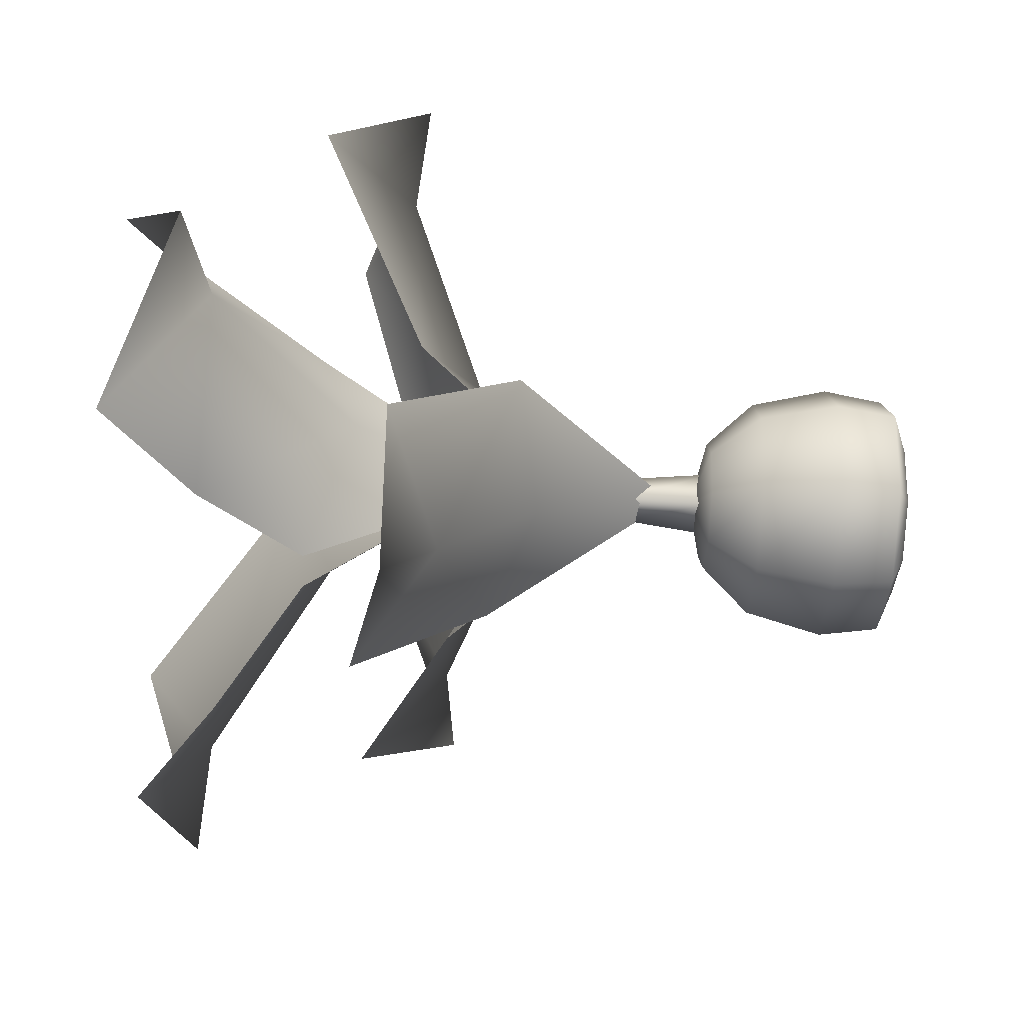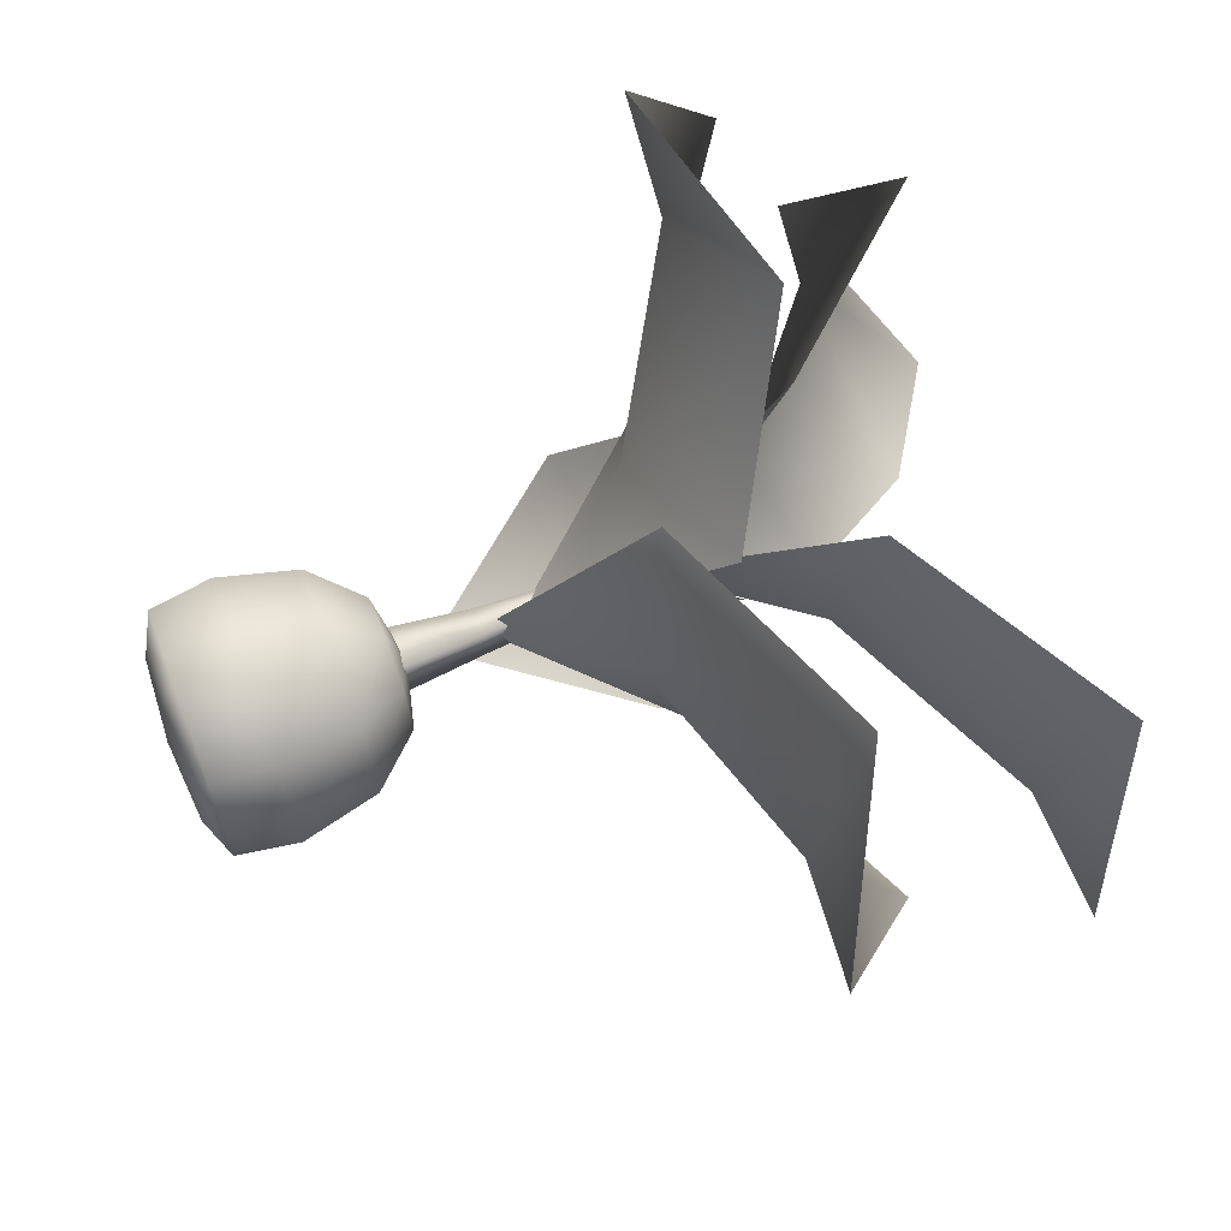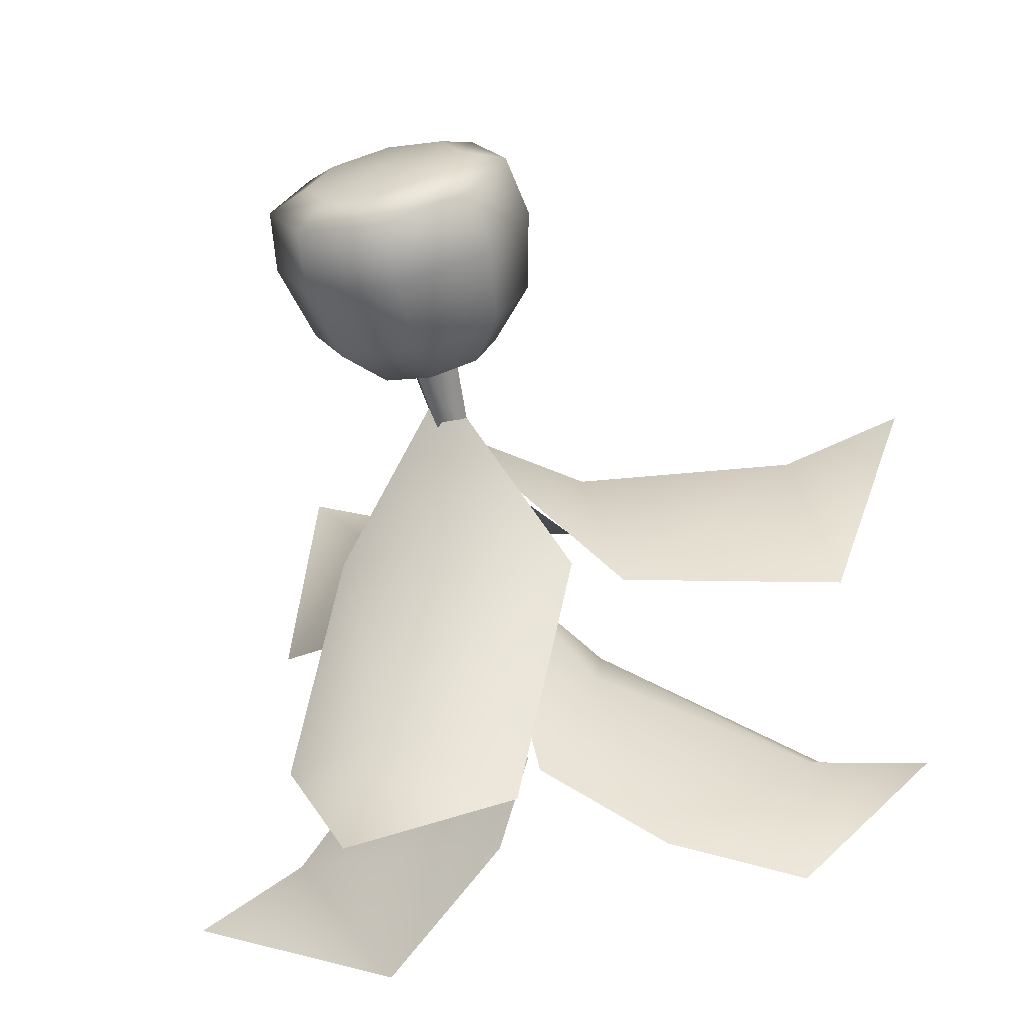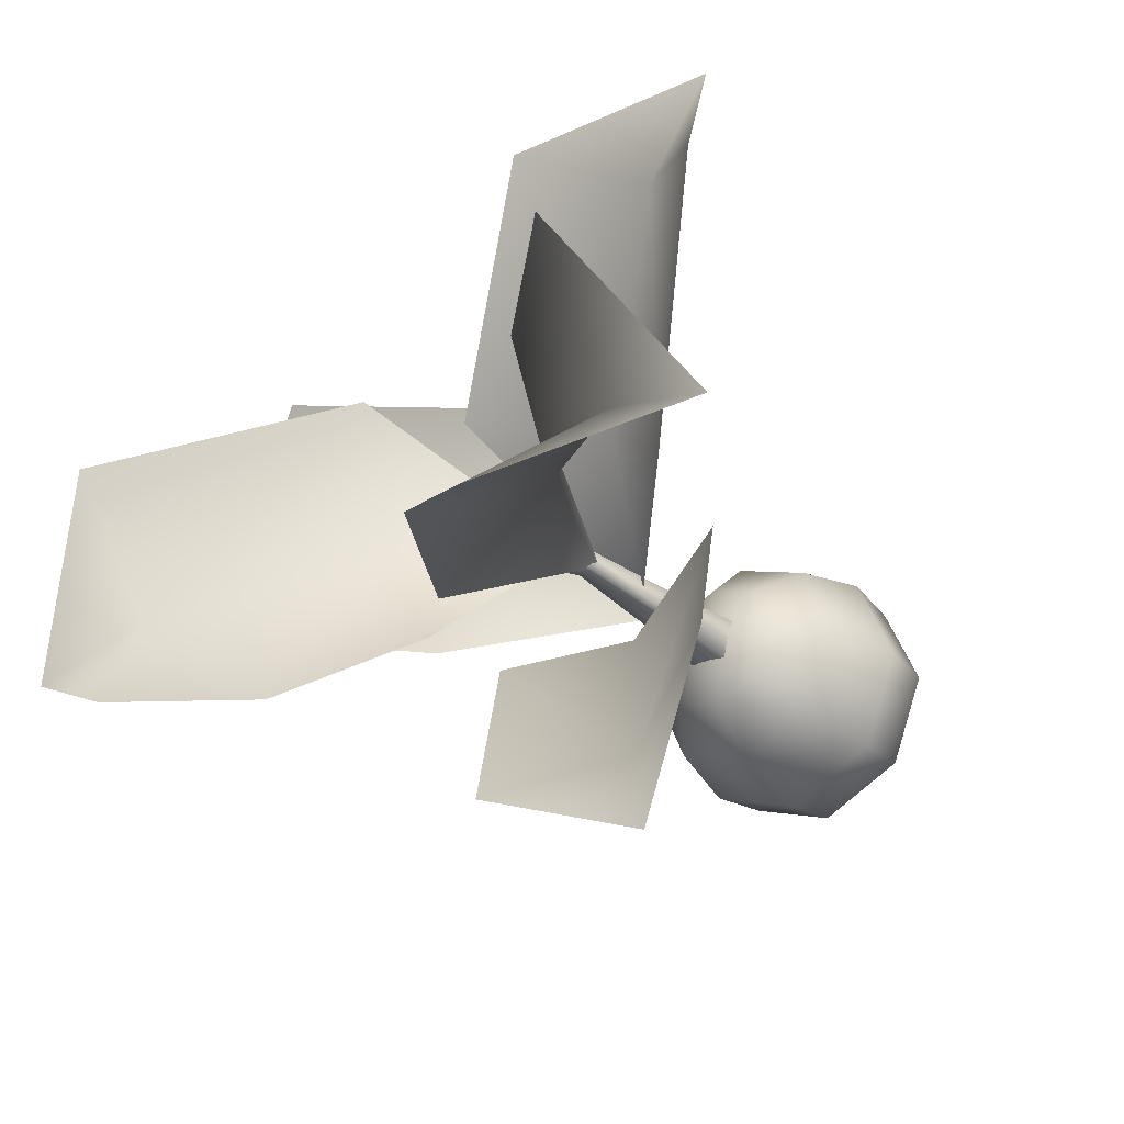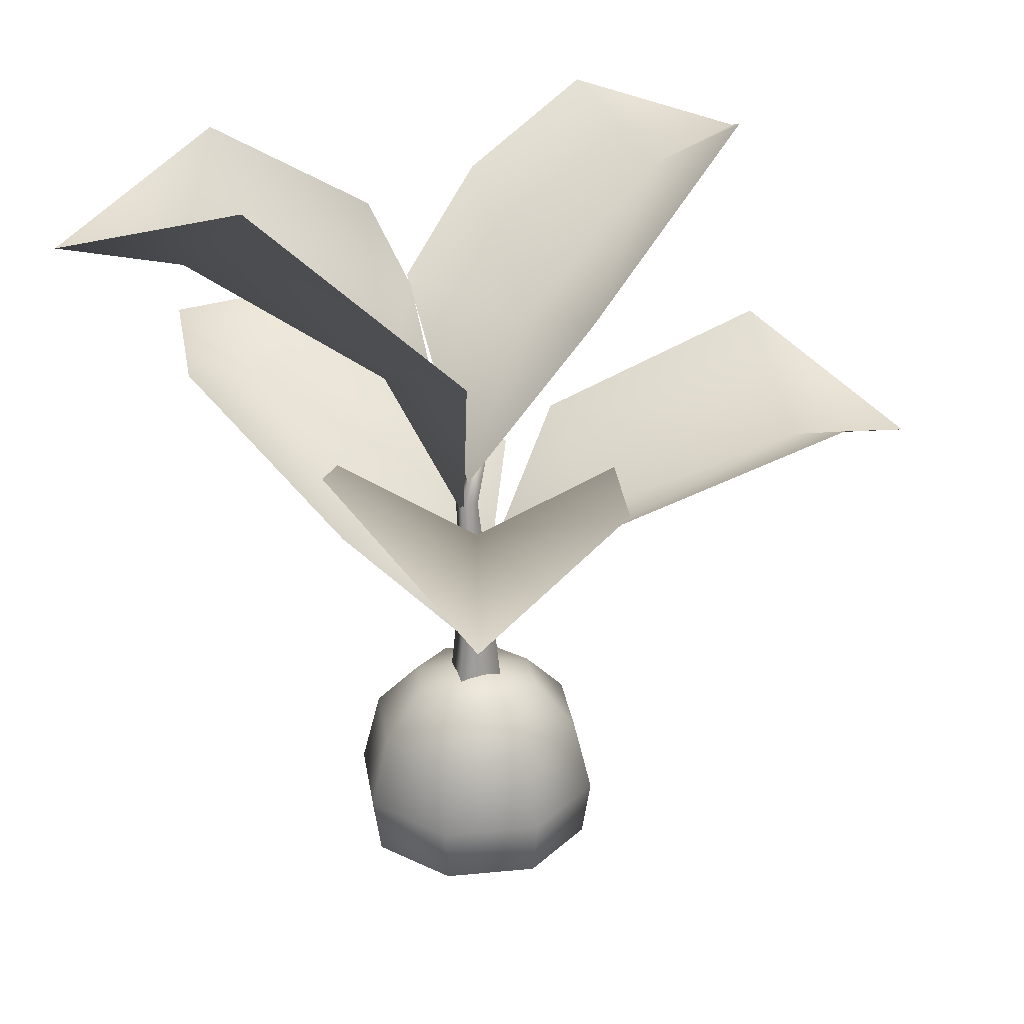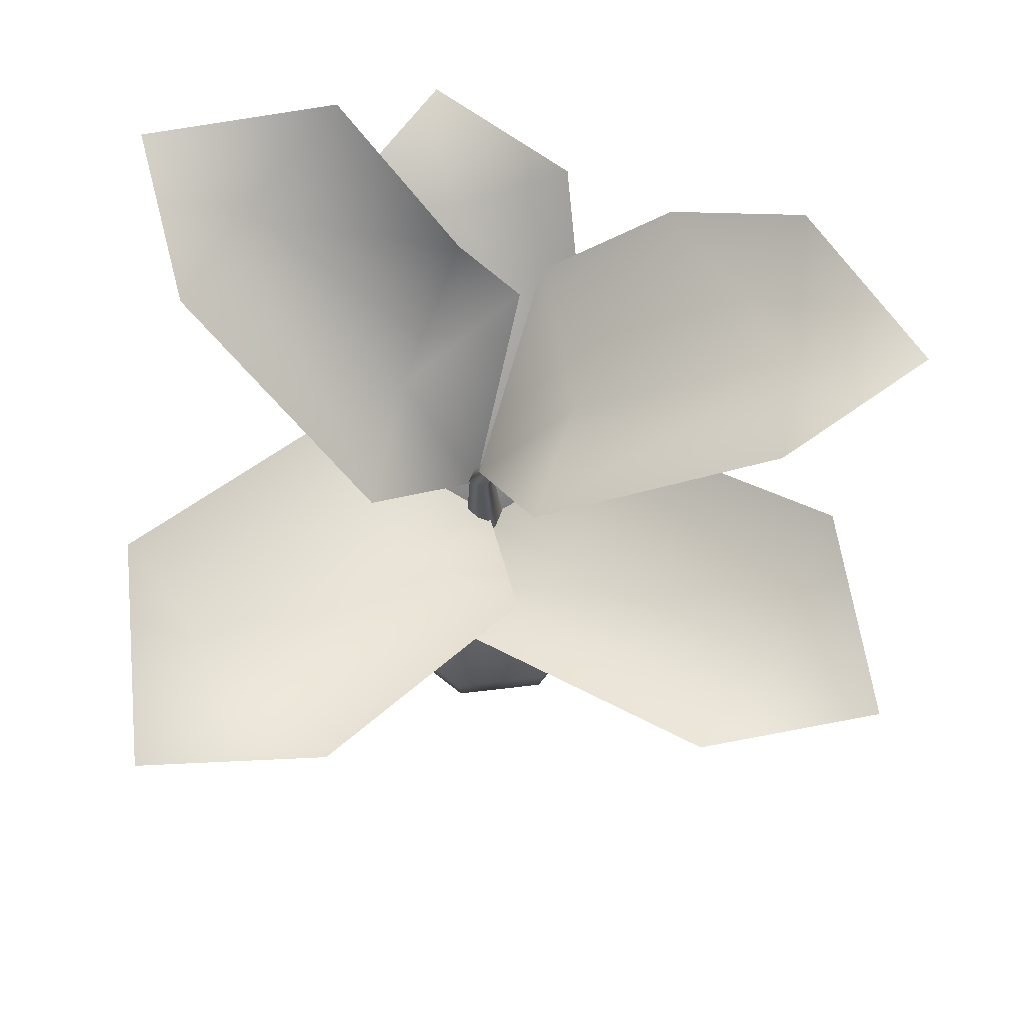
<metadata>
{"format":"obj","ext":"obj","renderer":"f3d","projection":"perspective","resolution":1024,"background":"white","views":[{"elev":-55.9,"azim":-93.6,"up":"+Z"},{"elev":67.1,"azim":69.5,"up":"+Z"},{"elev":-65.8,"azim":13.7,"up":"+Z"},{"elev":-31.0,"azim":-140.3,"up":"+Z"},{"elev":27.6,"azim":-30.9,"up":"+Y"},{"elev":69.8,"azim":16.0,"up":"+Y"}]}
</metadata>
<code>
o model_3007
v -0.4063 0.5003 0.7121
v -0.08547 0.6134 0.6354
v -0.2989 0.5183 0.5254
v -0.1036 0.3801 0.1862
v -0.5 0.6831 0.3966
v -0.2858 0.4922 0.0237
v 0.001866 0.1718 -0.00168
v 0.1319 0.4812 0.2571
v 0.7827 0.3874 0.2443
v 0.6134 0.5691 -0.01907
v 0.566 0.4111 0.1953
v 0.1917 0.3143 0.1025
v 0.2367 0.4205 -0.1219
v 0.4994 0.5298 0.4275
v 0.0586 0.3851 0.3037
v -0.009918 0.1145 -0.006151
v -0.2797 0.5379 -0.6426
v -0.3947 0.5421 -0.3464
v -0.1982 0.4495 -0.4636
v -0.0633 0.2776 -0.1429
v -0.2574 0.3181 -0.02212
v 0.00199 0.5826 -0.5233
v 0.1573 0.3529 -0.1531
v -0.0001798 0.03167 0.01006
v 0.6926 0.8646 -0.2111
v 0.4398 0.9538 -0.3632
v 0.4859 0.8428 -0.1594
v 0.2181 0.8171 -0.3777
v 0.1433 0.6369 -0.06196
v 0.5057 0.9827 0.06985
v 0.1369 0.7187 0.1781
v -0.01311 0.376 -0.0007677
v 0.02183 0.6746 -0.28
v -0.6657 0.8808 -0.2404
v -0.4713 1.01 0.08462
v -0.472 0.8396 -0.1581
v -0.1578 0.602 -0.03809
v -0.1348 0.6722 0.2106
v -0.3381 1.012 -0.3174
v -0.09866 0.8649 -0.1953
v -0.02086 0.3121 -0.003118
v -0.001291 0.6789 -0.2225
v -0.02601 0.3396 -0.021
v 0.005842 0.3318 -0.01977
v -0.02293 0.118 -0.02293
v 0.02746 0.1163 -0.01901
v 0.01797 0.1152 0.03259
v -0.001101 0.3368 0.01371
v -0.03302 0.1159 0.02392
v -0.02982 0.3415 0.008855
v 0.005842 0.3318 -0.01977
v 0.02746 0.1163 -0.01901
v 0.07474 0.5231 -0.04011
v 0.07474 0.5231 -0.04011
v -0.04944 -0.03896 0.02891
v 0.03083 -0.03975 0.04273
v 0.04128 -0.03896 -0.0311
v 0.04128 -0.03896 -0.0311
v -0.03135 -0.0407 -0.04013
v 0.09979 -0.3746 -0.0973
v 0.001894 -0.3747 -0.1376
v 0.1469 -0.3469 -0.1486
v -0.0009084 -0.3471 -0.2094
v 0.001894 -0.3747 -0.1376
v -0.09581 -0.3749 -0.09683
v -0.0009084 -0.3471 -0.2094
v -0.1485 -0.3474 -0.1479
v -0.1361 -0.3751 0.001062
v -0.2093 -0.3477 -6.104e-05
v -0.09533 -0.3752 0.09876
v -0.1477 -0.3478 0.1475
v 0.002561 -0.3751 0.139
v 9.871e-05 -0.3476 0.2083
v 0.1003 -0.3749 0.09829
v 0.1476 -0.3473 0.1468
v 0.002561 -0.3751 0.139
v 9.871e-05 -0.3476 0.2083
v 0.1405 -0.3746 0.0003967
v 0.2085 -0.347 -0.001066
v 0.1578 -0.2437 -0.1595
v -0.001097 -0.2439 -0.2249
v -0.001097 -0.2439 -0.2249
v -0.1597 -0.2442 -0.1588
v -0.225 -0.2446 0.000104
v -0.1589 -0.2447 0.1587
v -1.383e-05 -0.2445 0.224
v -1.383e-05 -0.2445 0.224
v 0.1585 -0.2442 0.1579
v 0.2239 -0.2438 -0.0009756
v 0.1341 -0.1121 -0.1358
v -0.001212 -0.1122 -0.1914
v -0.001212 -0.1122 -0.1914
v -0.1362 -0.1125 -0.1351
v -0.1919 -0.1128 0.0001888
v -0.1356 -0.1129 0.1352
v -0.0002904 -0.1127 0.1909
v -0.0002904 -0.1127 0.1909
v 0.1347 -0.1124 0.1346
v 0.1904 -0.1122 -0.0007315
v 0.07927 -0.03114 -0.0807
v -0.001162 -0.03123 -0.1138
v -0.001162 -0.03123 -0.1138
v -0.08143 -0.03141 -0.08031
v -0.1145 -0.03158 0.0001183
v -0.08104 -0.03164 0.08039
v -0.0006146 -0.03155 0.1135
v -0.0006146 -0.03155 0.1135
v 0.07965 -0.03137 0.08
v 0.1127 -0.0312 -0.0004282
v 0.003503 -0.3851 0.001353
v -0.000977 -0.00334 -8.011e-05
g surface_000
f 58 59 46
f 46 59 45
f 45 44 46
f 43 44 45
f 53 44 43
f 59 55 45
f 45 55 49
f 50 45 49
f 43 45 50
f 43 50 54
f 54 50 48
f 49 55 47
f 47 48 49
f 49 48 50
f 47 55 56
f 56 52 47
f 51 47 52
f 48 47 51
f 53 48 51
f 57 52 56
f 33 29 28
f 32 29 33
f 32 31 29
f 29 31 27
f 28 29 27
f 28 27 26
f 25 26 27
f 25 27 30
f 27 31 30
f 40 37 42
f 36 37 40
f 37 36 38
f 41 37 38
f 41 42 37
f 36 40 39
f 34 36 39
f 34 35 36
f 38 36 35
f 8 4 2
f 7 4 8
f 7 6 4
f 4 6 3
f 2 4 3
f 1 2 3
f 1 3 5
f 3 6 5
f 107 108 111
f 107 98 108
f 98 99 108
f 108 99 109
f 108 109 111
f 109 100 111
f 100 101 111
f 100 91 101
f 97 98 107
f 97 88 98
f 88 89 98
f 98 89 99
f 89 80 99
f 99 80 90
f 99 90 109
f 109 90 100
f 90 91 100
f 90 81 91
f 80 81 90
f 80 63 81
f 87 88 97
f 87 75 88
f 75 79 88
f 88 79 89
f 79 62 89
f 89 62 80
f 62 63 80
f 62 61 63
f 60 61 62
f 61 60 110
f 77 75 87
f 76 75 77
f 74 75 76
f 74 78 75
f 75 78 79
f 78 60 79
f 79 60 62
f 74 76 110
f 78 74 110
f 60 78 110
f 105 106 111
f 105 96 106
f 95 96 105
f 95 86 96
f 85 86 95
f 85 73 86
f 104 105 111
f 104 95 105
f 94 95 104
f 94 85 95
f 84 85 94
f 84 71 85
f 71 73 85
f 70 73 71
f 72 73 70
f 72 70 110
f 103 104 111
f 103 94 104
f 93 94 103
f 93 84 94
f 83 84 93
f 83 69 84
f 69 71 84
f 68 71 69
f 70 71 68
f 70 68 110
f 68 65 110
f 65 64 110
f 102 103 111
f 102 93 103
f 92 93 102
f 92 83 93
f 82 83 92
f 82 67 83
f 67 69 83
f 65 69 67
f 68 69 65
f 66 67 82
f 66 65 67
f 64 65 66
f 24 23 20
f 20 23 19
f 20 19 21
f 24 20 21
f 19 23 22
f 17 19 22
f 17 18 19
f 21 19 18
f 16 15 12
f 12 15 11
f 12 11 13
f 16 12 13
f 11 15 14
f 9 11 14
f 9 10 11
f 13 11 10

</code>
